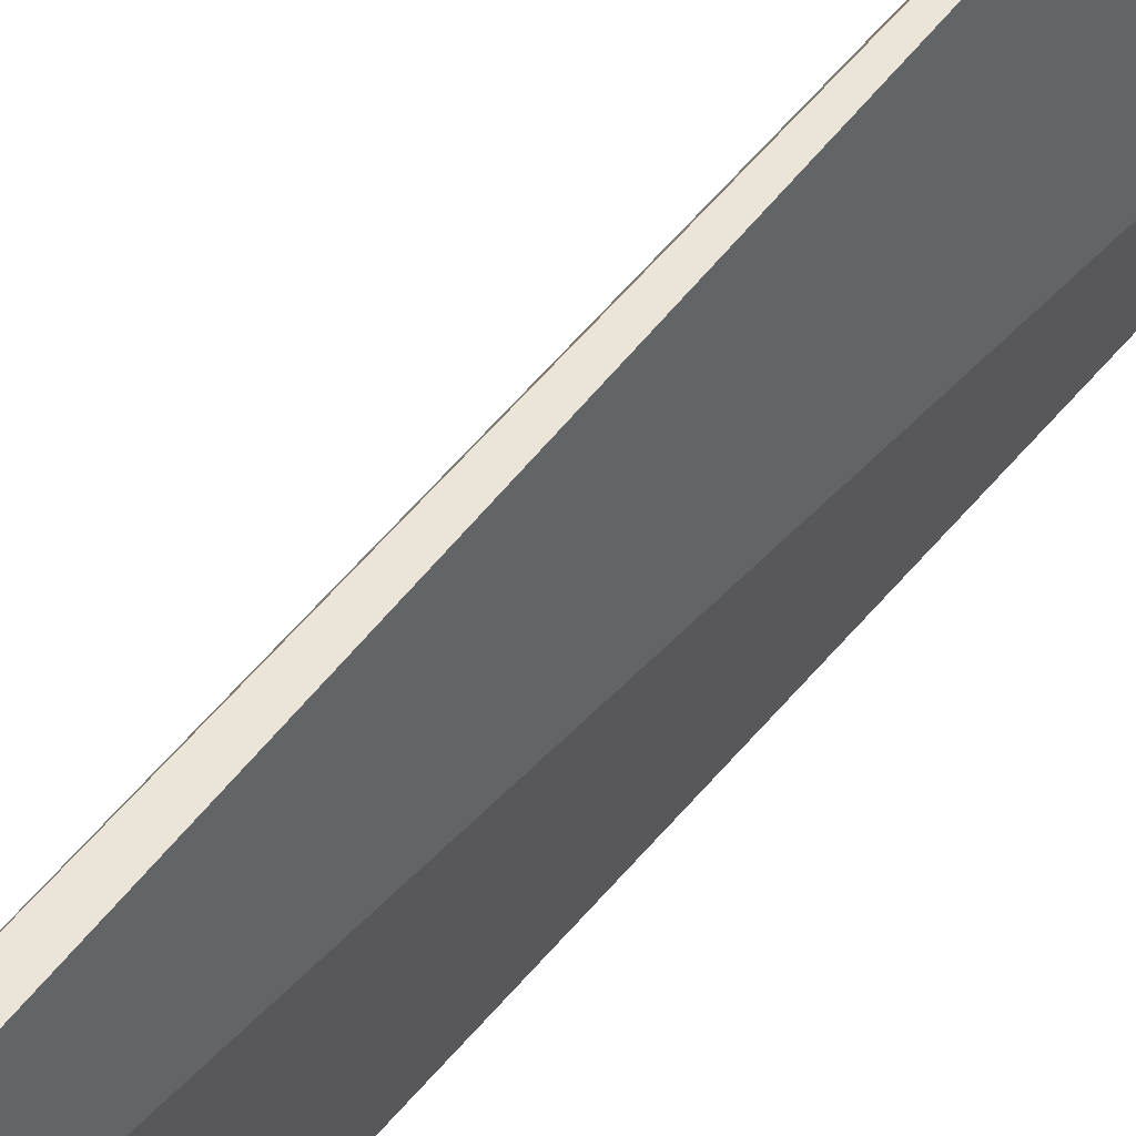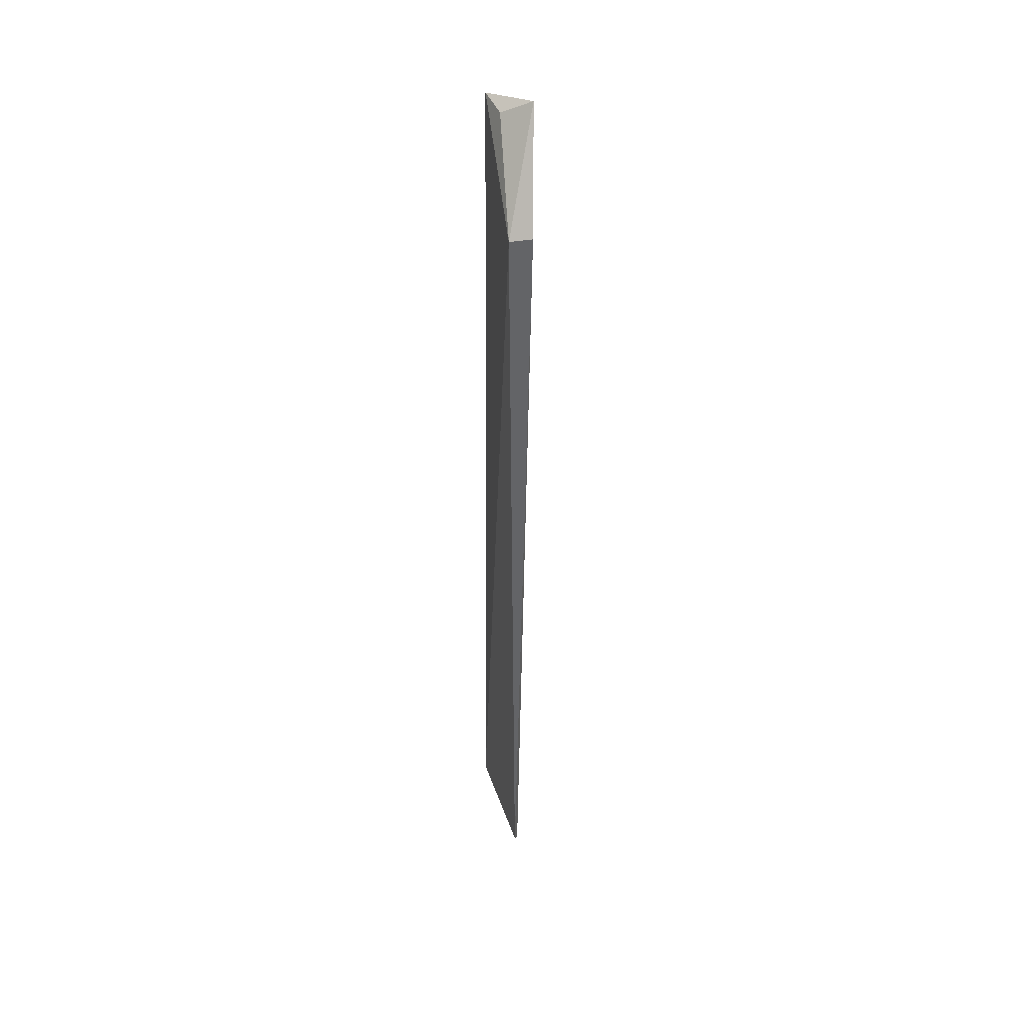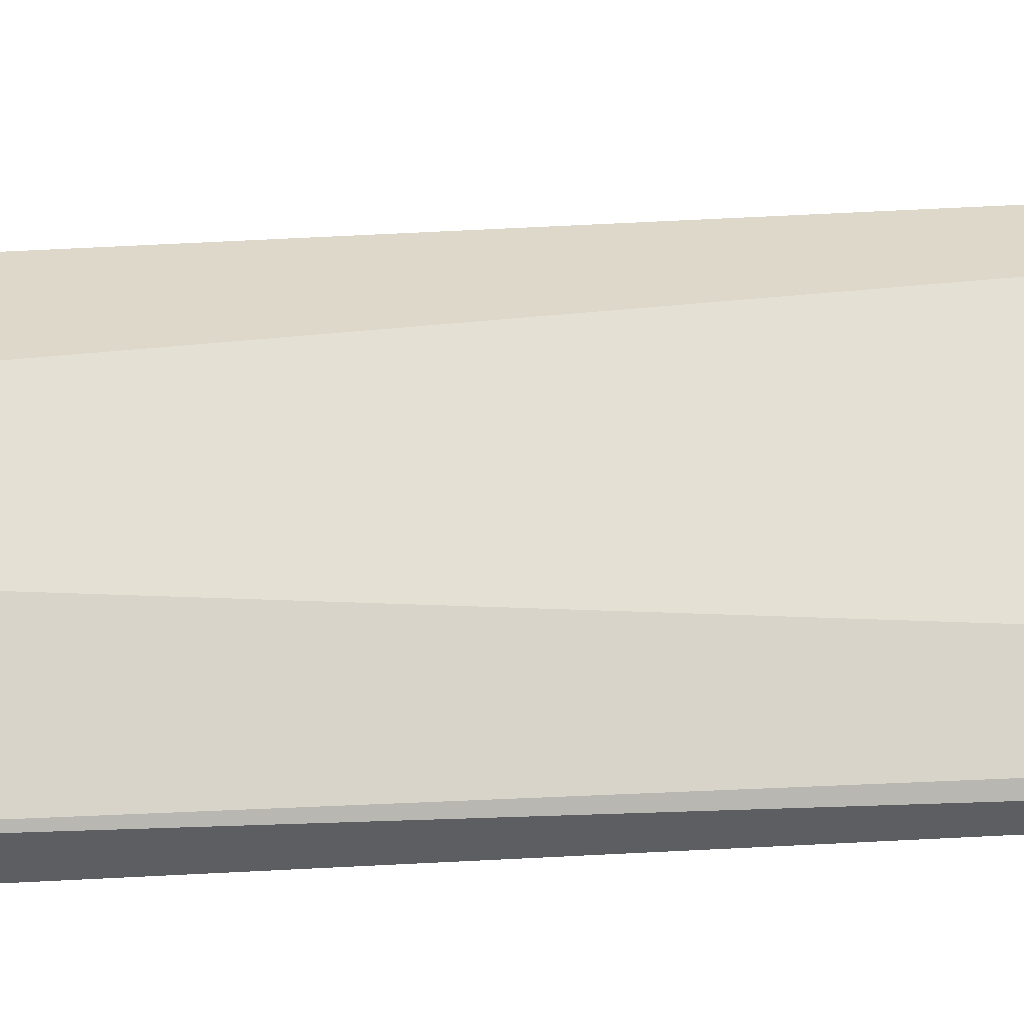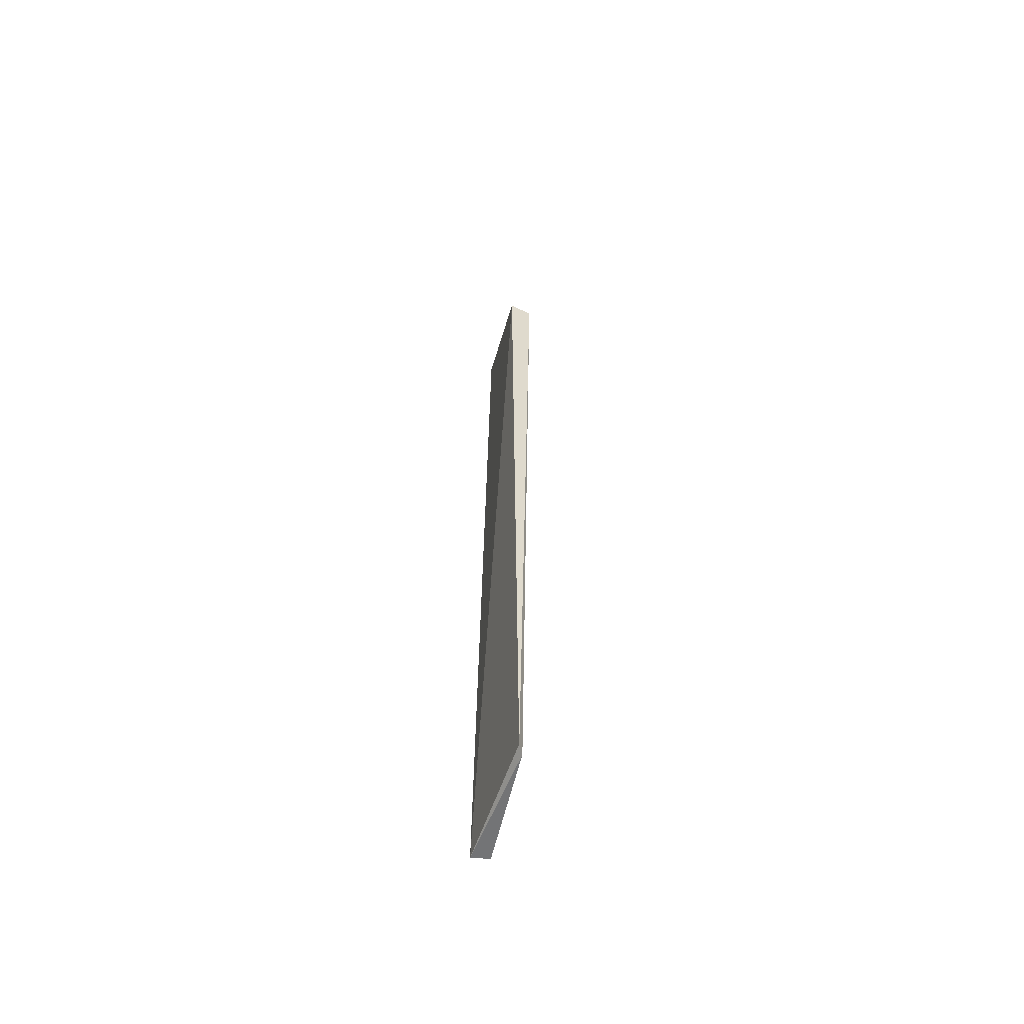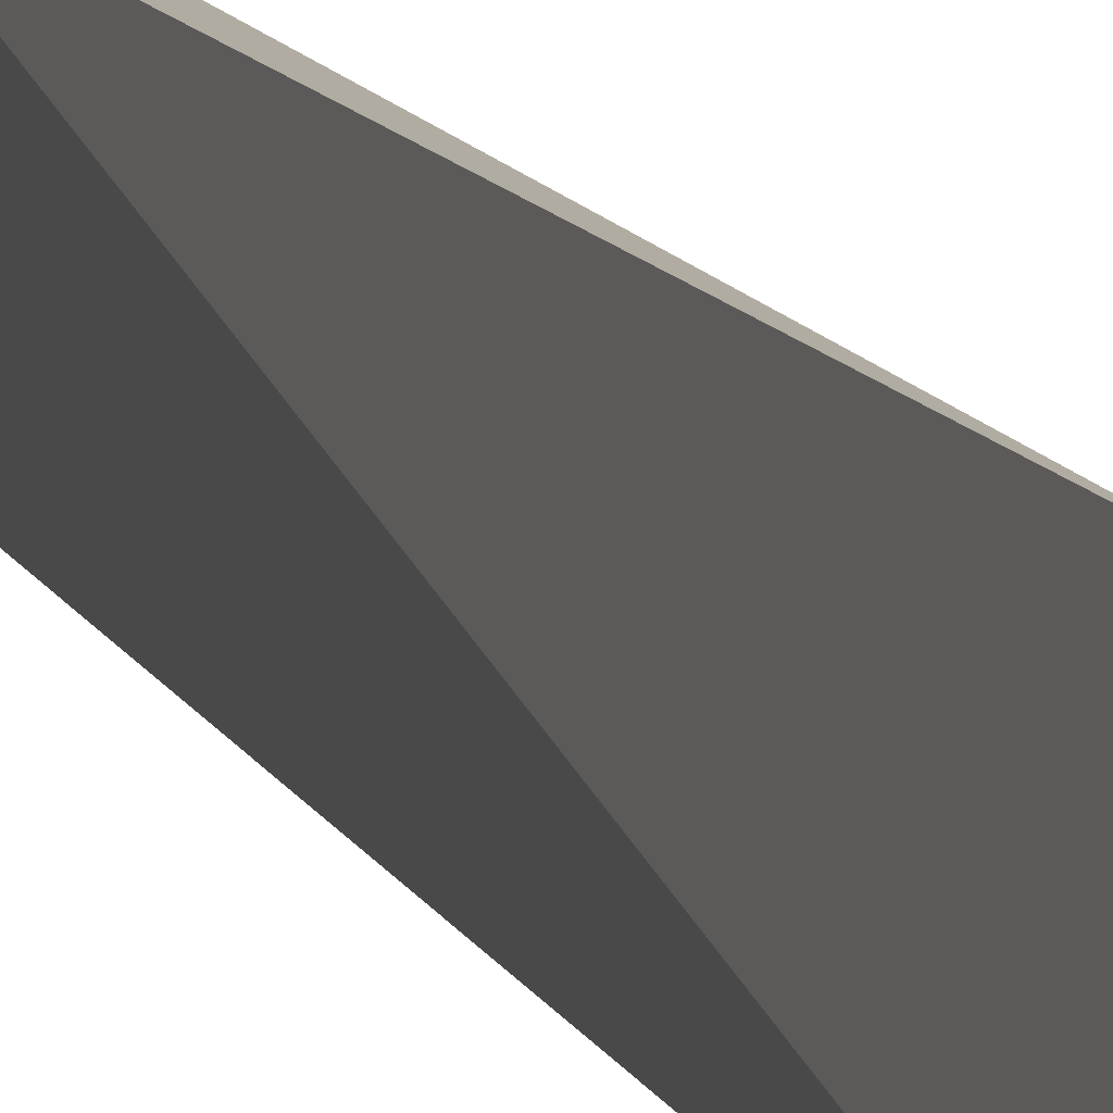
<metadata>
{"format":"obj","ext":"obj","renderer":"f3d","projection":"perspective","resolution":1024,"background":"white","views":[{"elev":53.4,"azim":-142.8,"up":"+Y"},{"elev":40.3,"azim":-16.3,"up":"+Z"},{"elev":-31.4,"azim":94.5,"up":"+Y"},{"elev":-58.6,"azim":-18.6,"up":"+Z"},{"elev":10.8,"azim":-16.2,"up":"+Y"}]}
</metadata>
<code>
v 0.005792 -0.03474 0.09705
v 0.003698 -0.04175 0.08694
v 0.002585 -0.04096 0.001125
v 0.001936 -0.02881 0.001035
v 0.002897 -0.02875 0.09542
v 0.003765 -0.02896 0.001322
v 0.001312 -0.04201 0.08722
v 0.003195 -0.03268 0.09527
v 0.002108 -0.04157 0.001661
f 1 2 3
f 6 1 3
f 6 3 4
f 6 5 1
f 6 4 5
f 7 2 1
f 7 5 4
f 8 7 1
f 8 1 5
f 8 5 7
f 9 3 2
f 9 2 7
f 9 7 4
f 9 4 3

</code>
